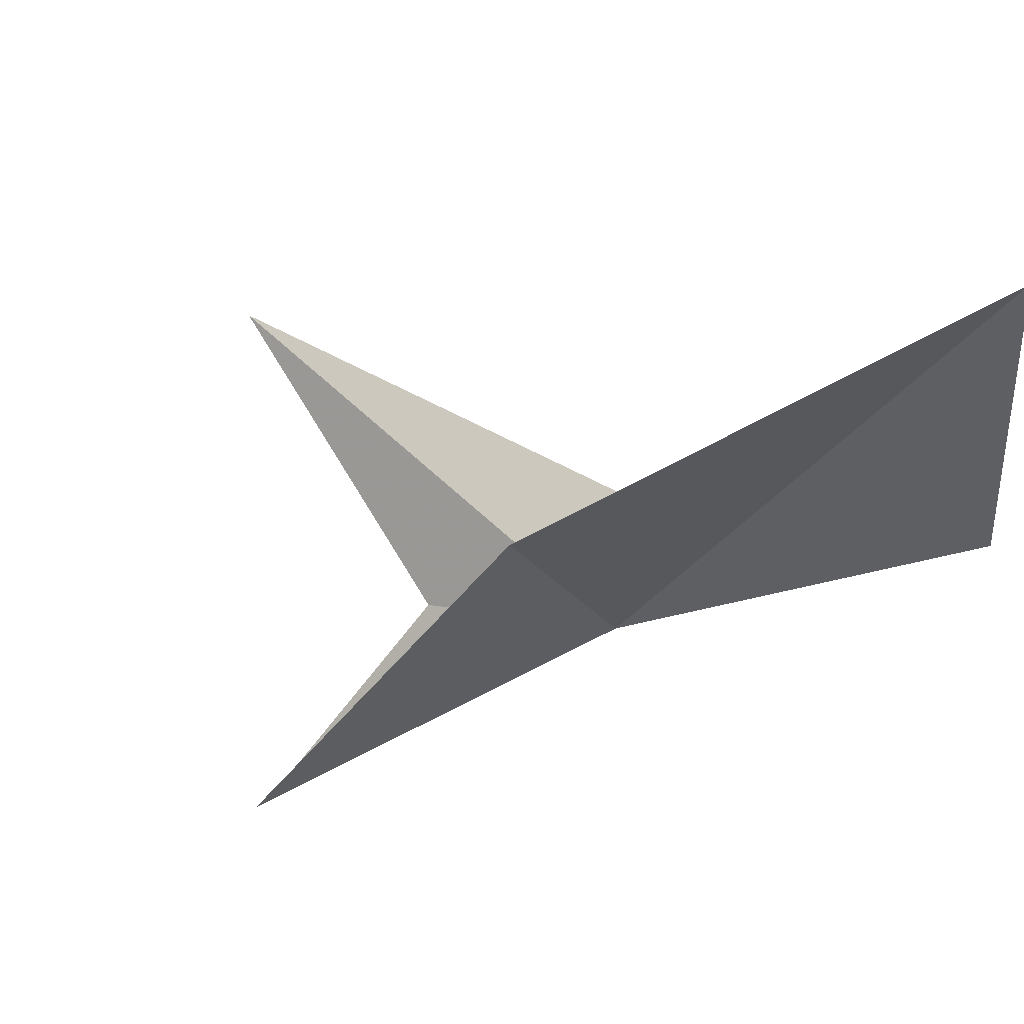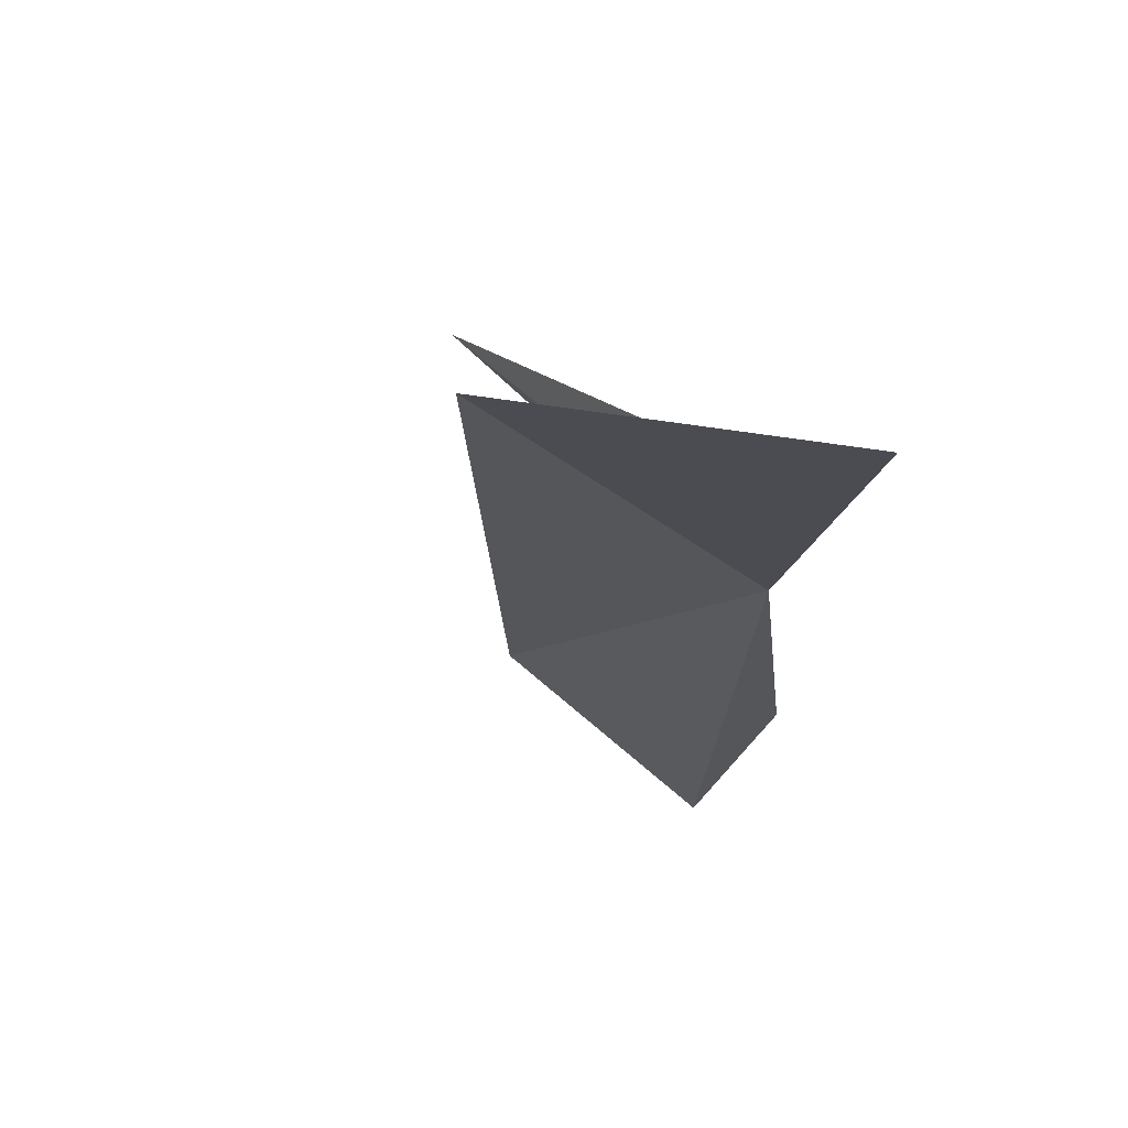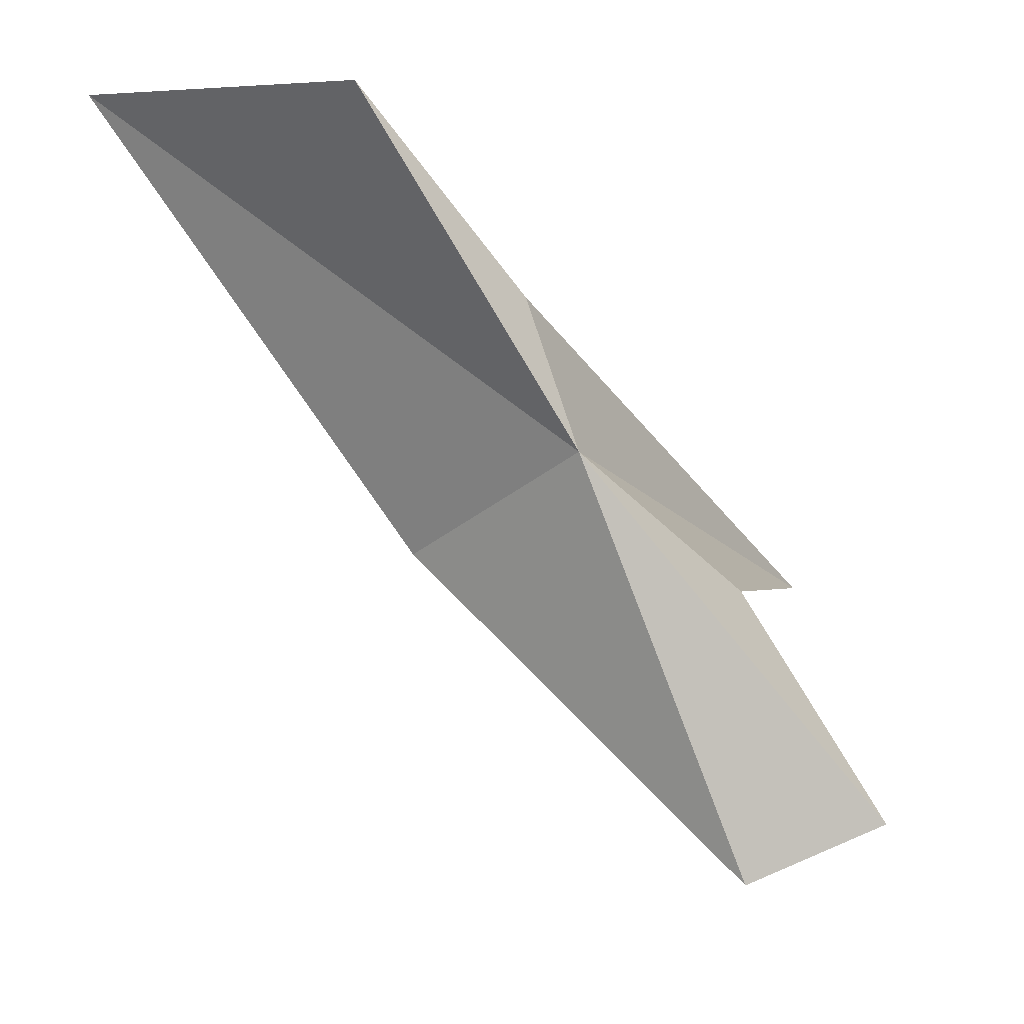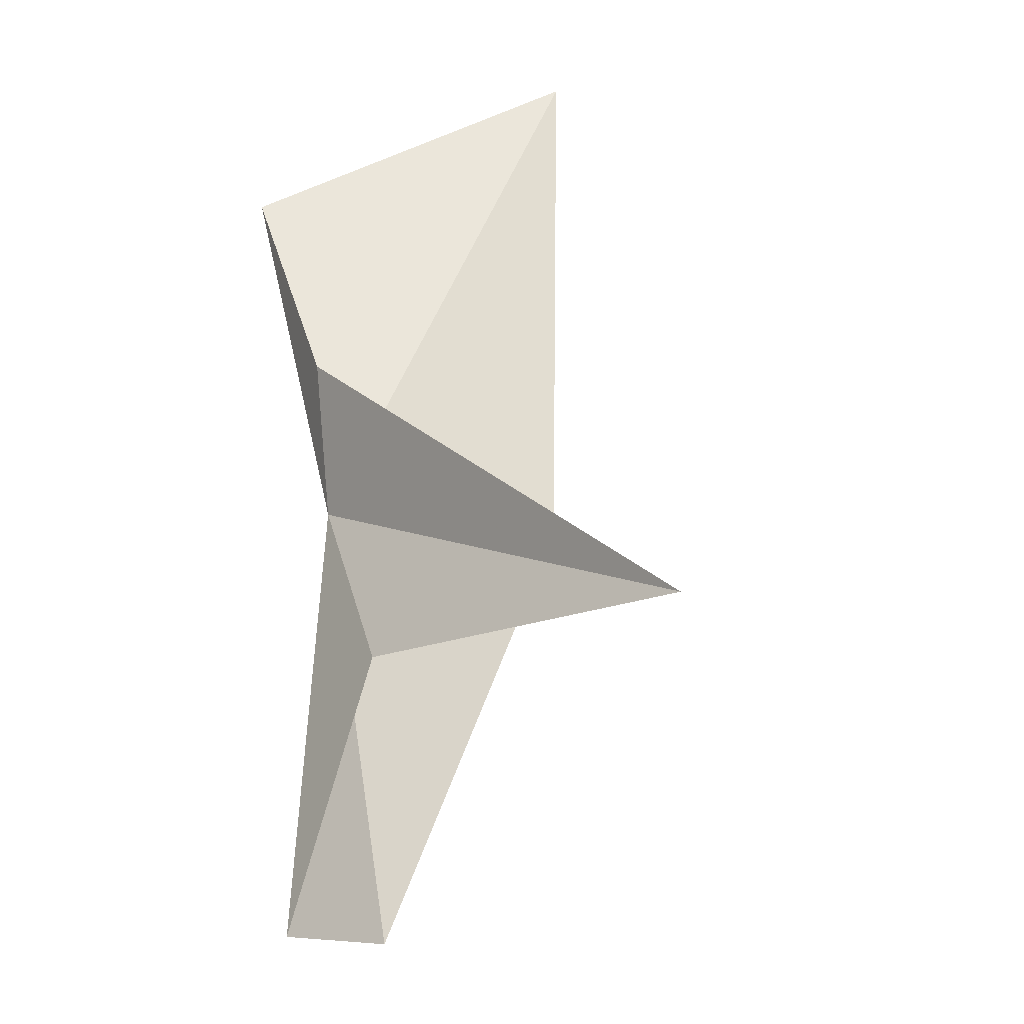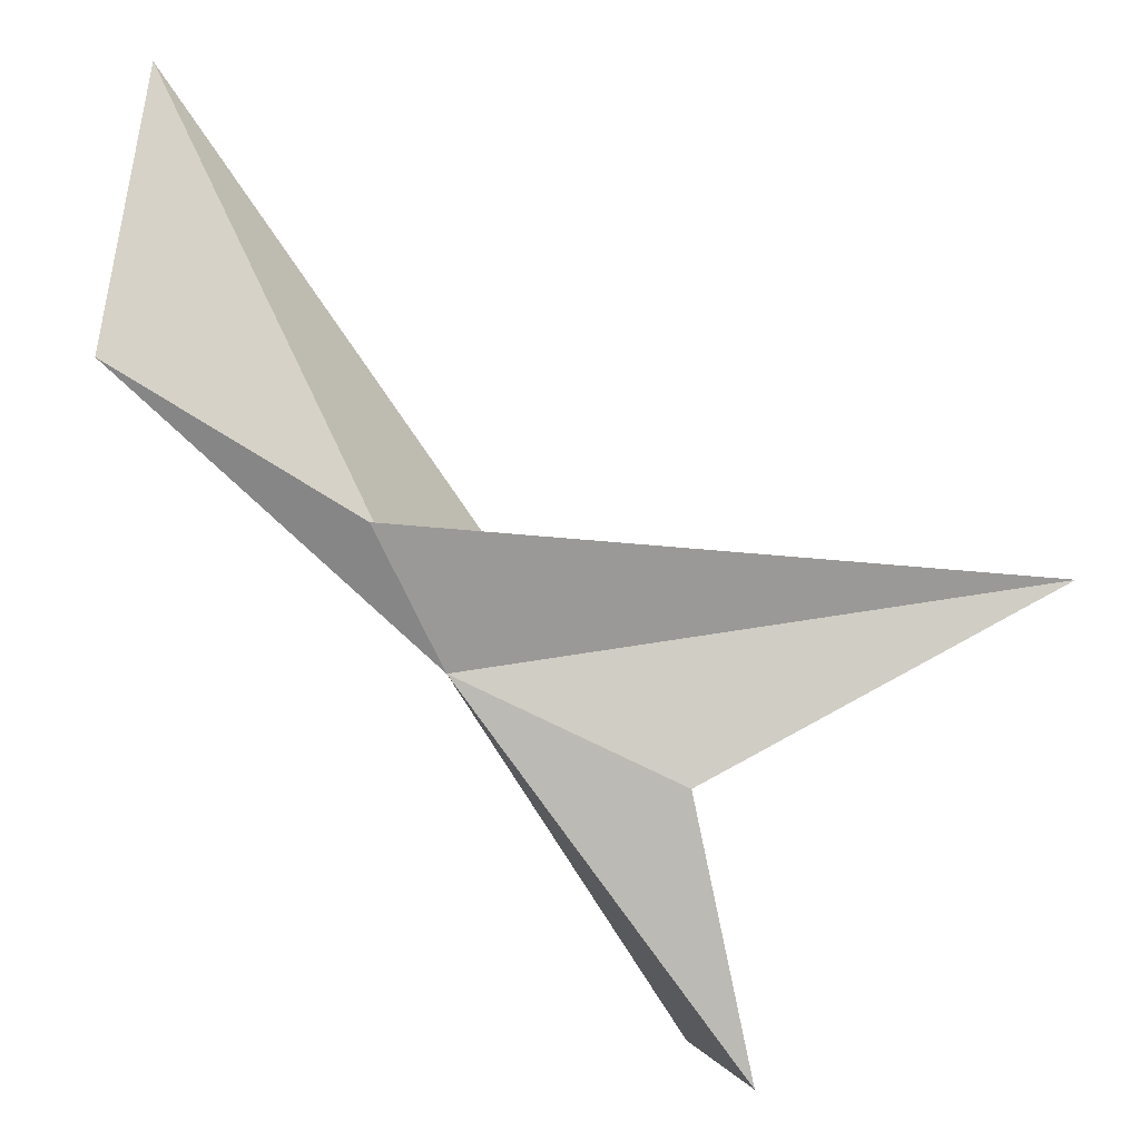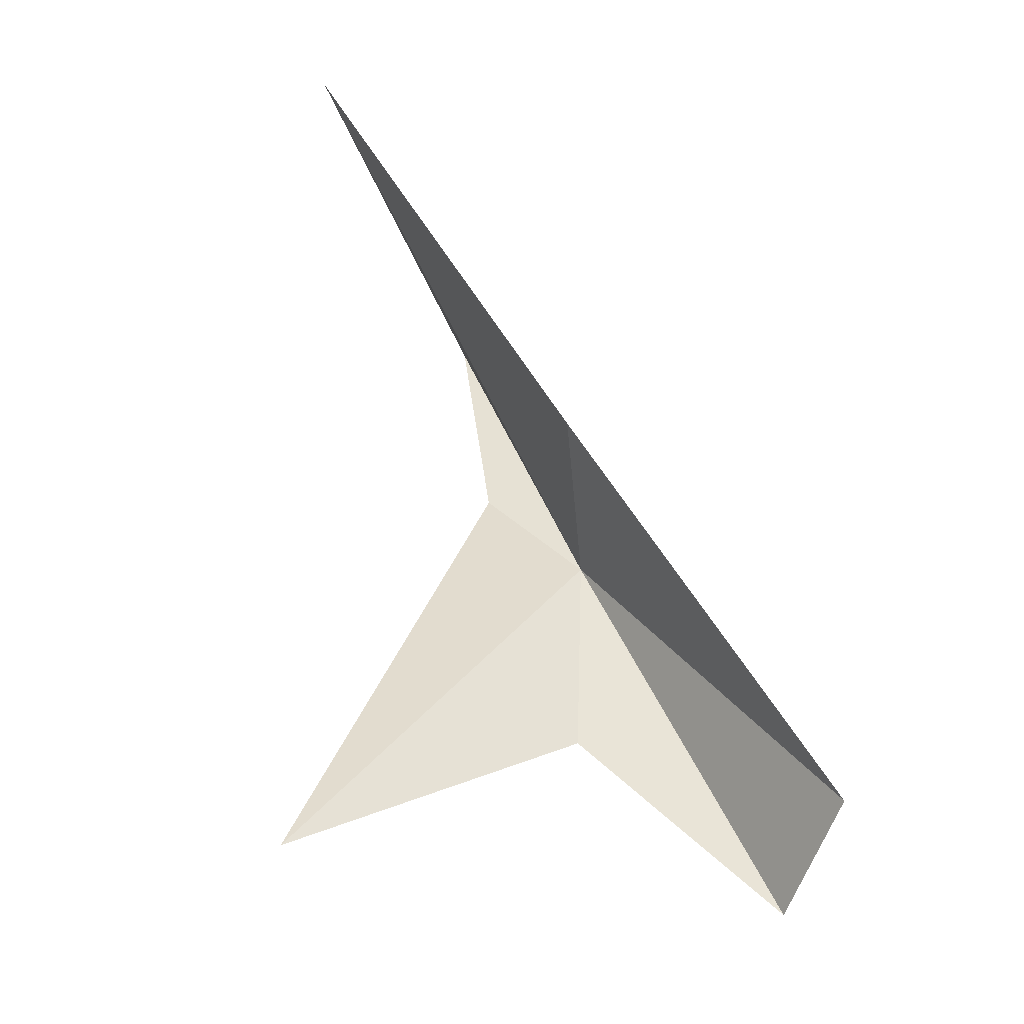
<metadata>
{"format":"obj","ext":"obj","renderer":"f3d","projection":"perspective","resolution":1024,"background":"white","views":[{"elev":76.1,"azim":-141.5,"up":"+Y"},{"elev":29.2,"azim":-130.9,"up":"+Z"},{"elev":-21.3,"azim":-70.9,"up":"+Z"},{"elev":13.3,"azim":45.8,"up":"+Z"},{"elev":31.8,"azim":-17.1,"up":"+Z"},{"elev":21.5,"azim":117.3,"up":"+Y"}]}
</metadata>
<code>
v 8.834 -0.9071 45.74
v 17.29 -2.101 46.35
v 8.003 -0.3838 47.91
v 10.58 2.323 45.16
v 6.676 6.269 51.81
v 11.78 -2.429 39.91
v 4.888 1.063 50.05
v 12.02 -4.477 40.7
v 11.72 -2.532 44.37
f 1 2 3
f 1 5 4
f 1 4 6
f 1 7 5
f 1 6 8
f 1 8 9
f 1 3 7
f 1 9 2

</code>
